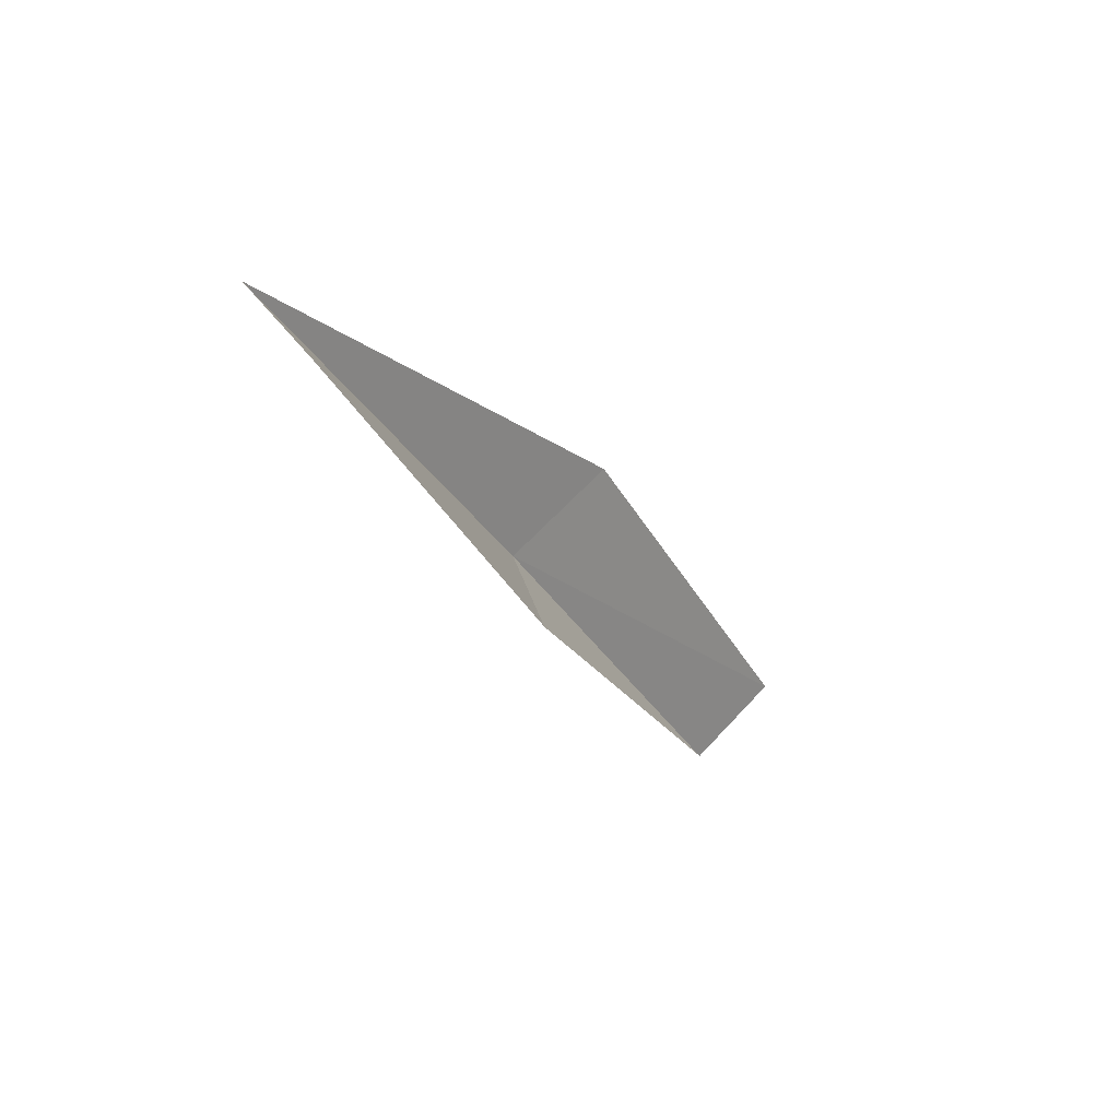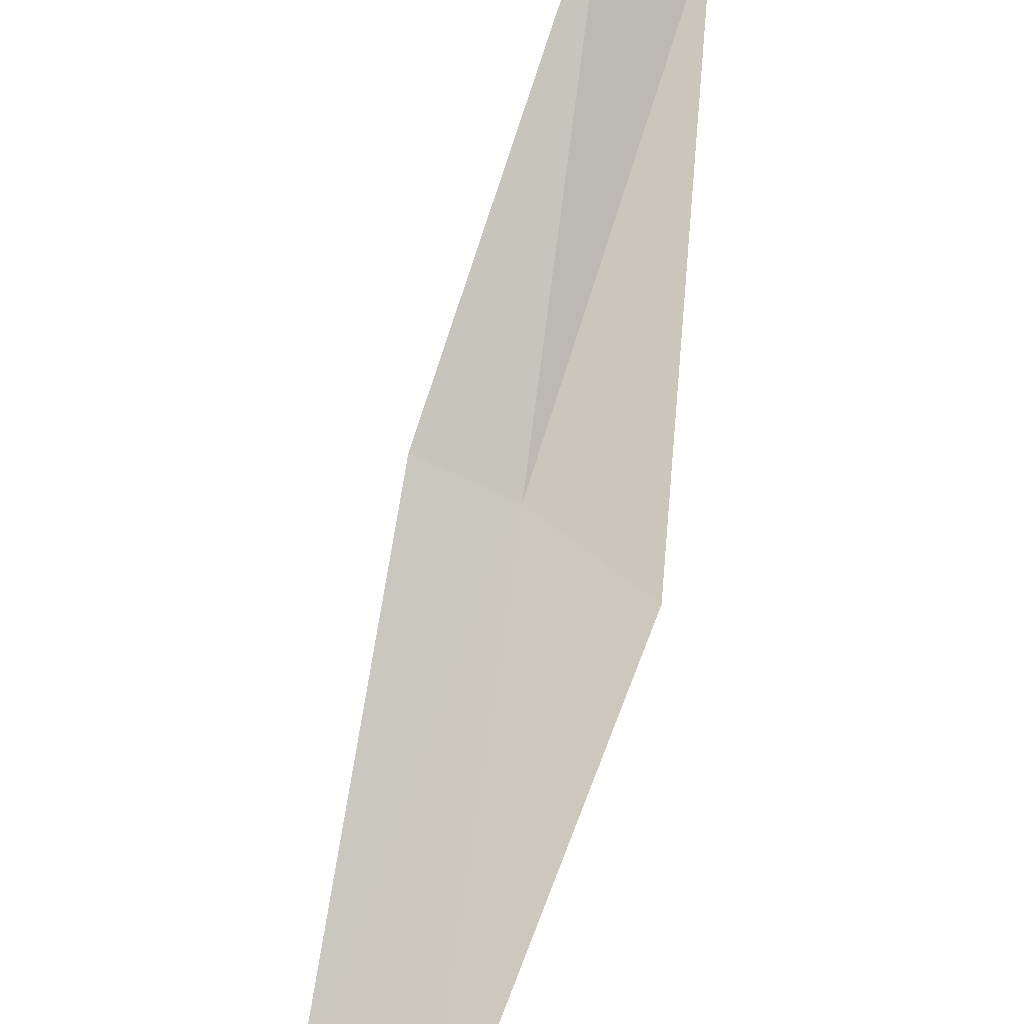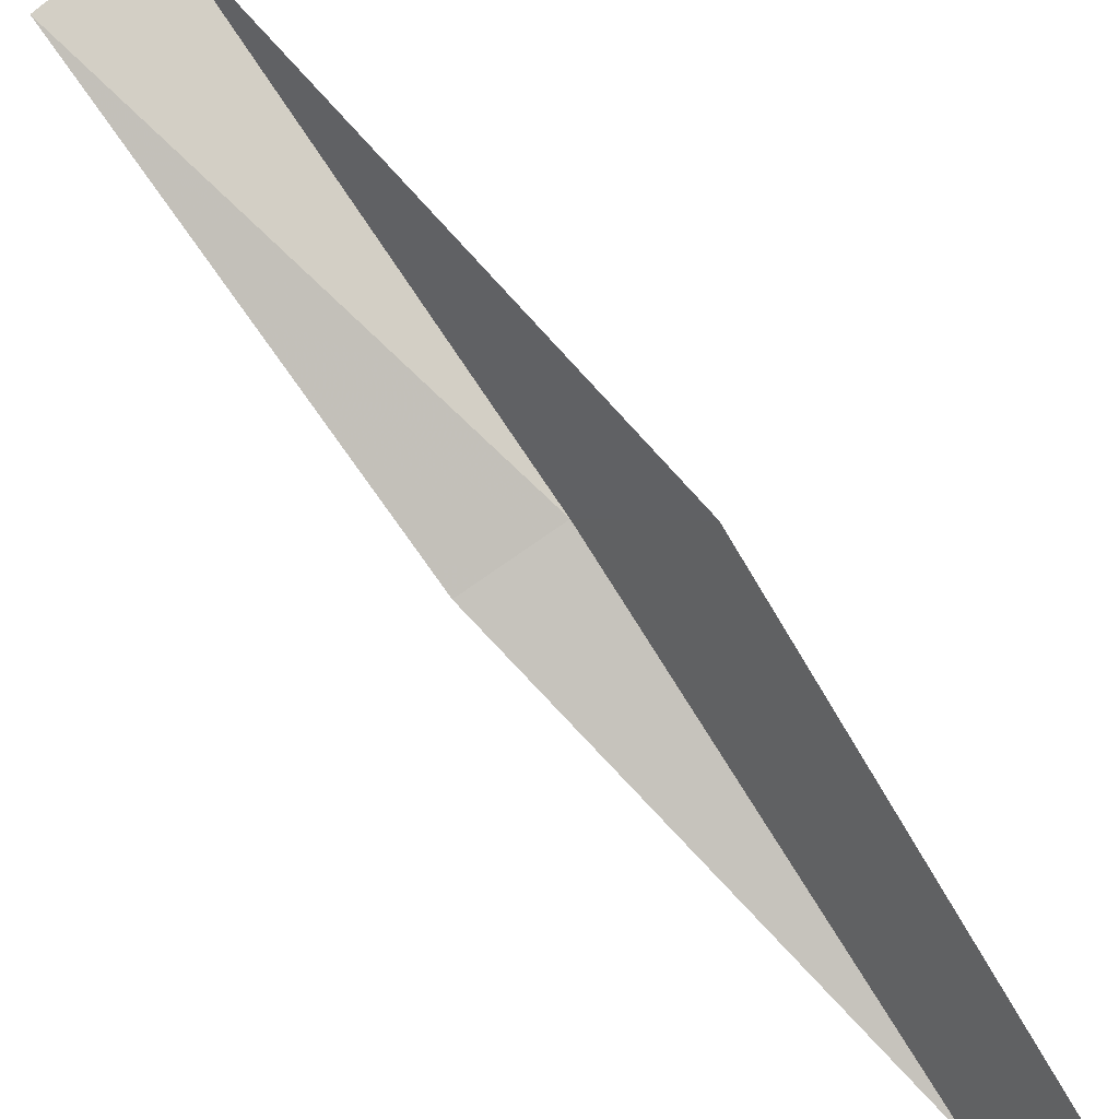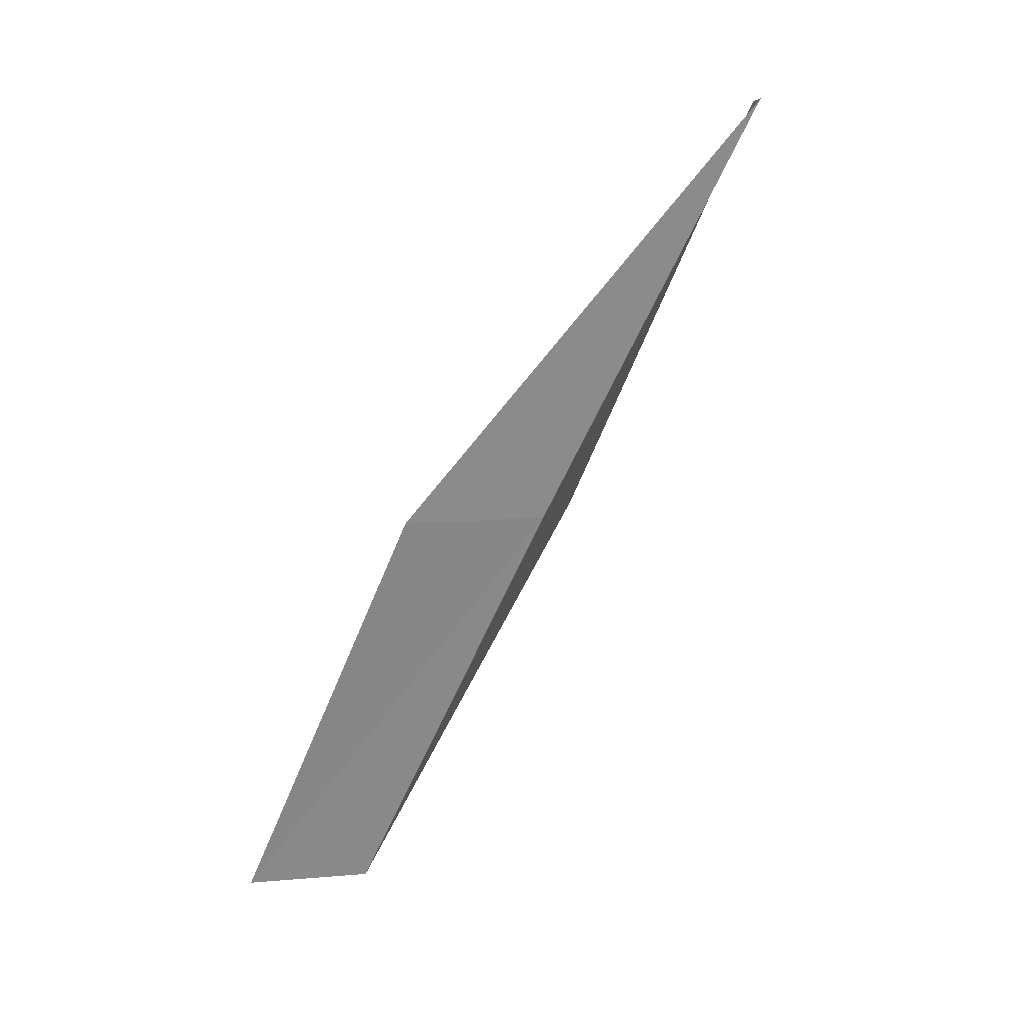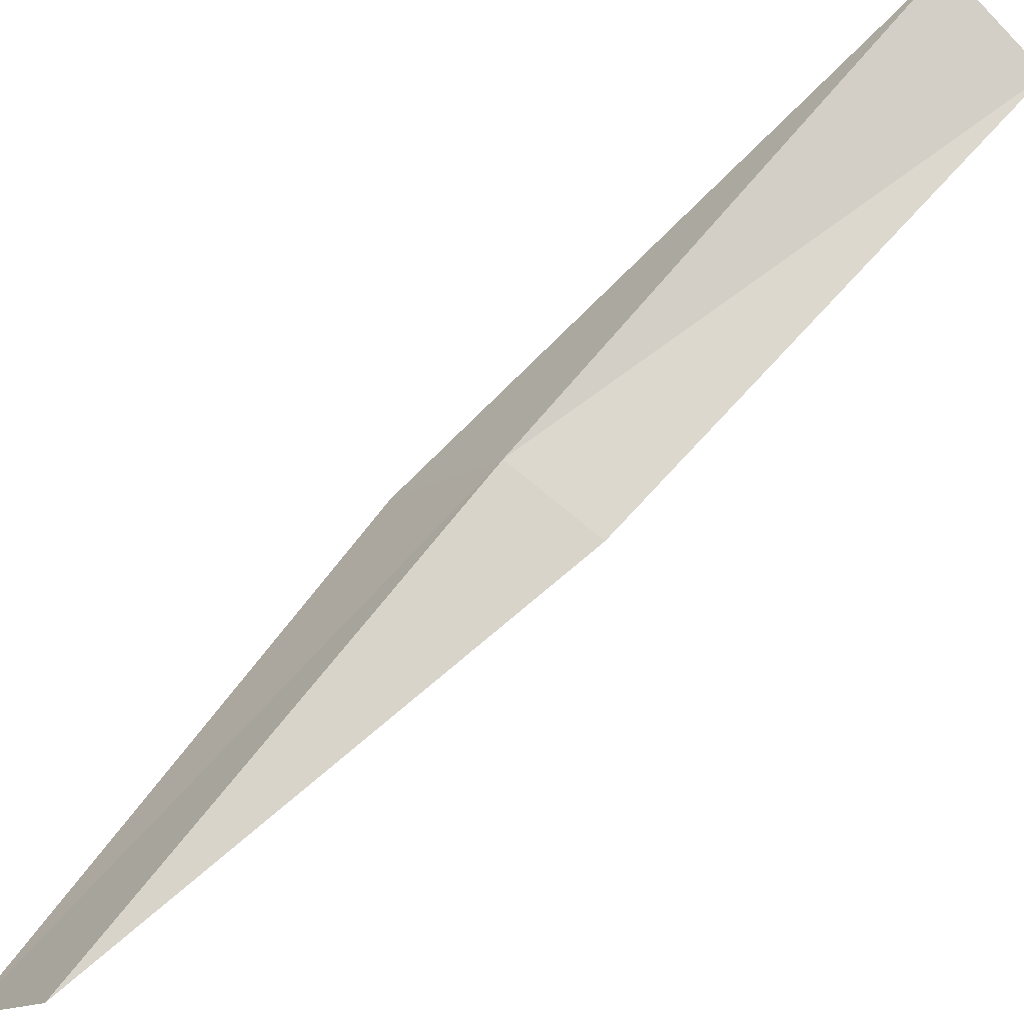
<metadata>
{"format":"obj","ext":"obj","renderer":"f3d","projection":"perspective","resolution":1024,"background":"white","views":[{"elev":49.9,"azim":-95.0,"up":"+Z"},{"elev":-77.6,"azim":-27.3,"up":"+Y"},{"elev":-59.5,"azim":31.4,"up":"+Y"},{"elev":10.8,"azim":123.8,"up":"+Z"},{"elev":42.9,"azim":-140.6,"up":"+Y"}]}
</metadata>
<code>
v 17.3 24.59 13.08
v 18.4 23.57 13.08
v 16.72 26.75 17.43
v 15.78 26.2 17.43
v 16.38 24.35 13.08
v 18.67 21.52 8.717
v 17.73 22.44 8.717
f 1 3 2
f 1 5 4
f 1 4 3
f 1 6 7
f 1 2 6
f 1 7 5

</code>
